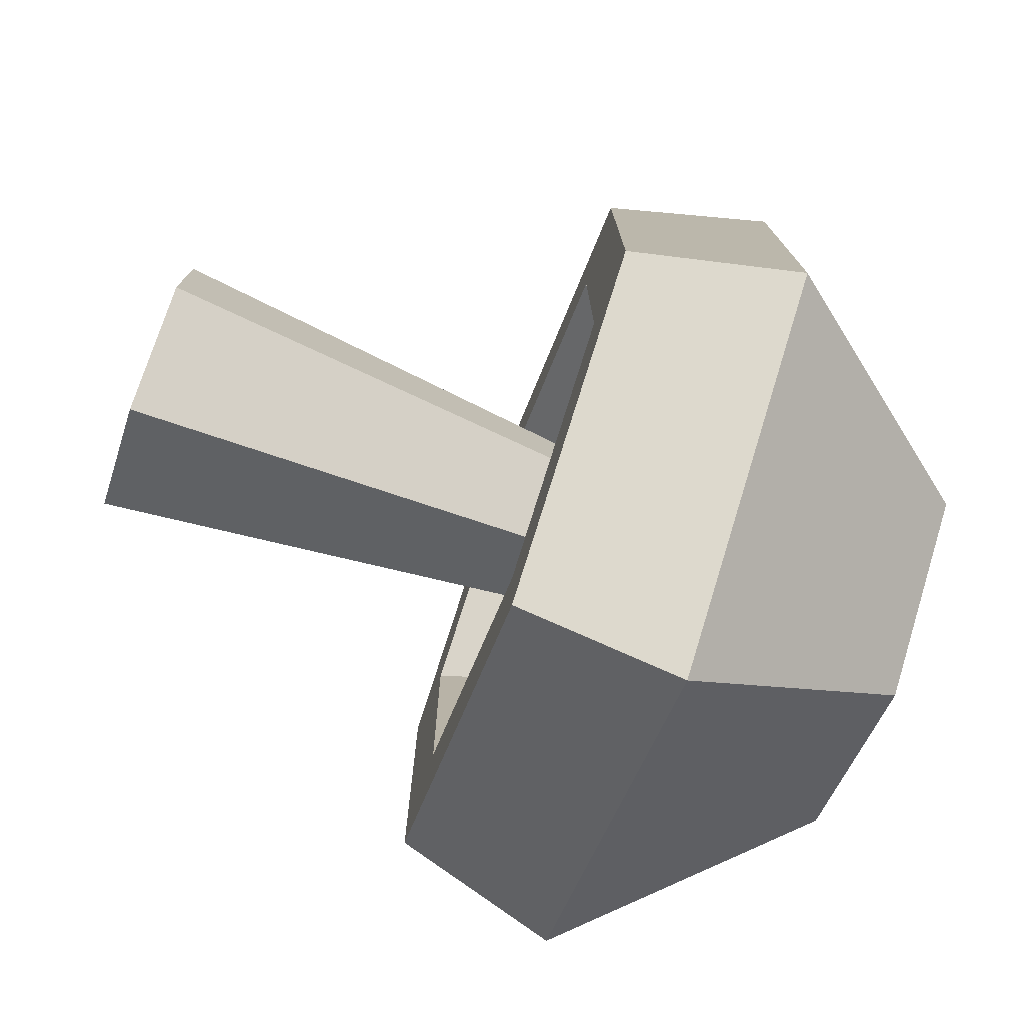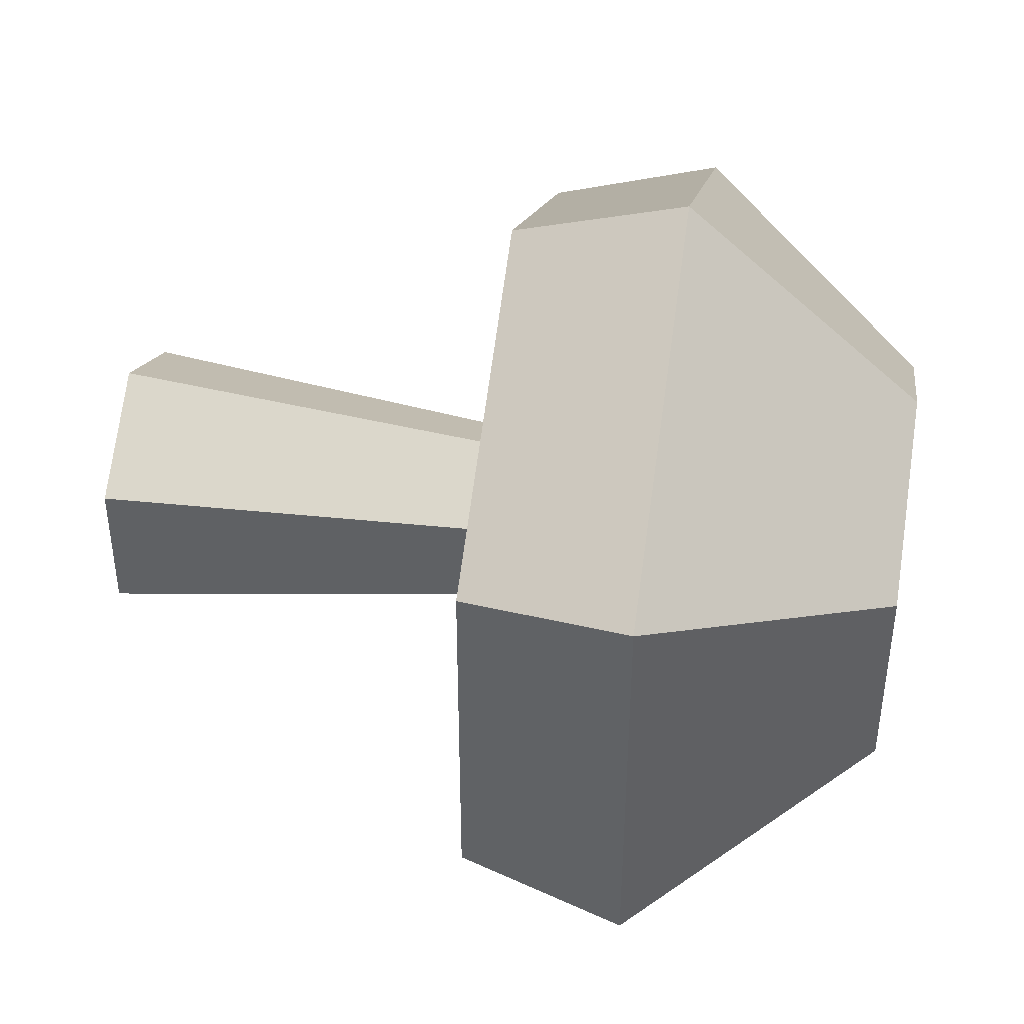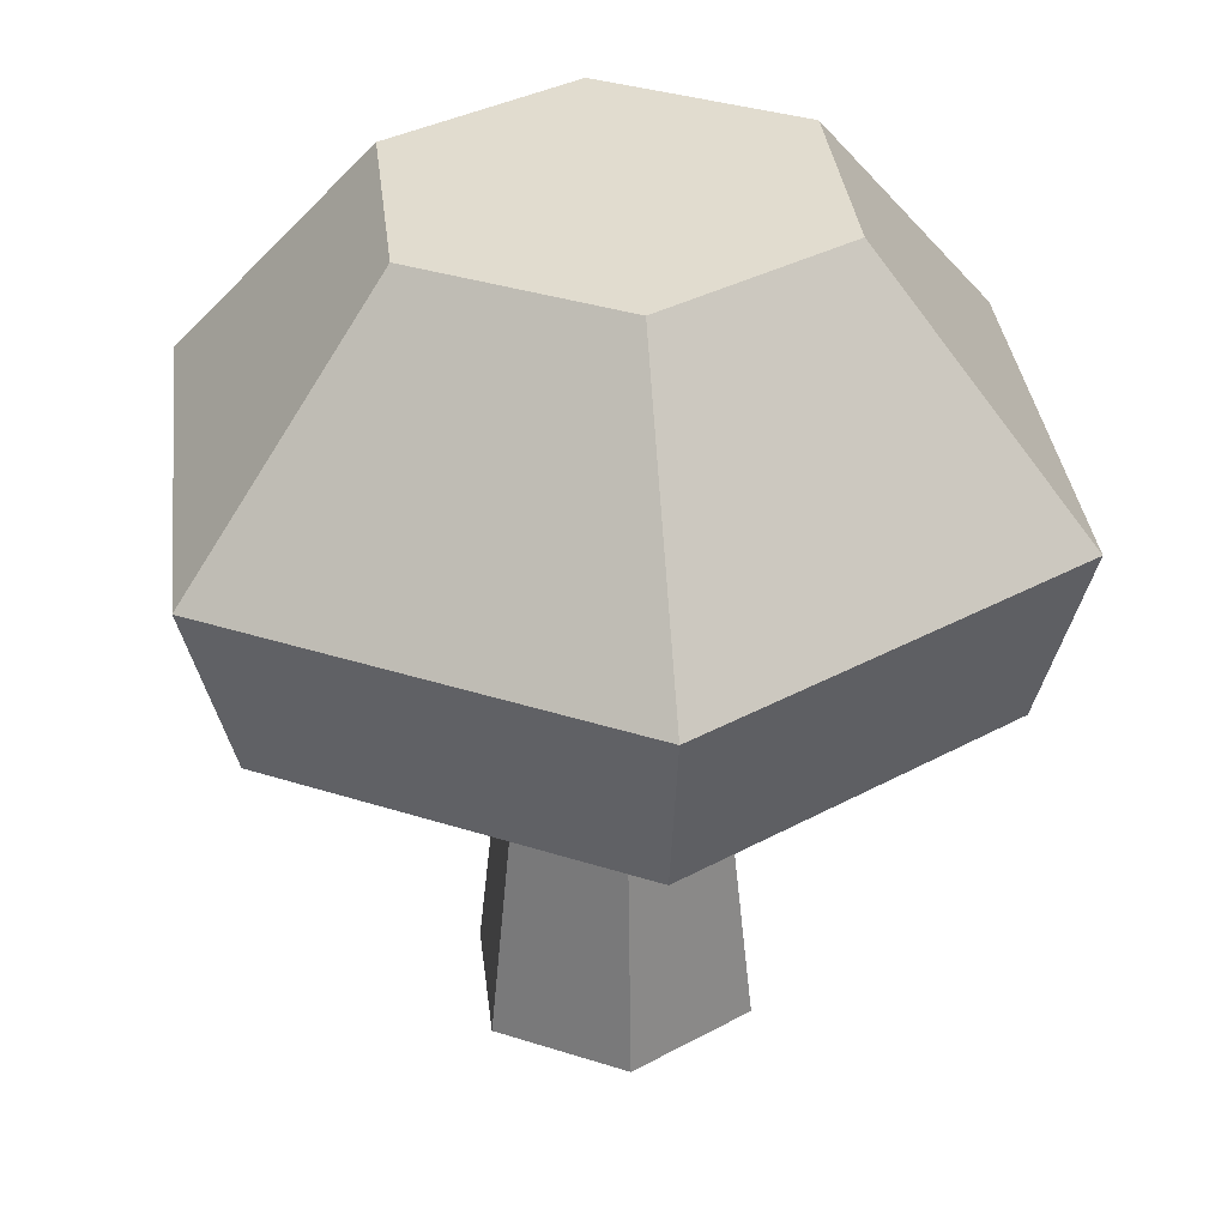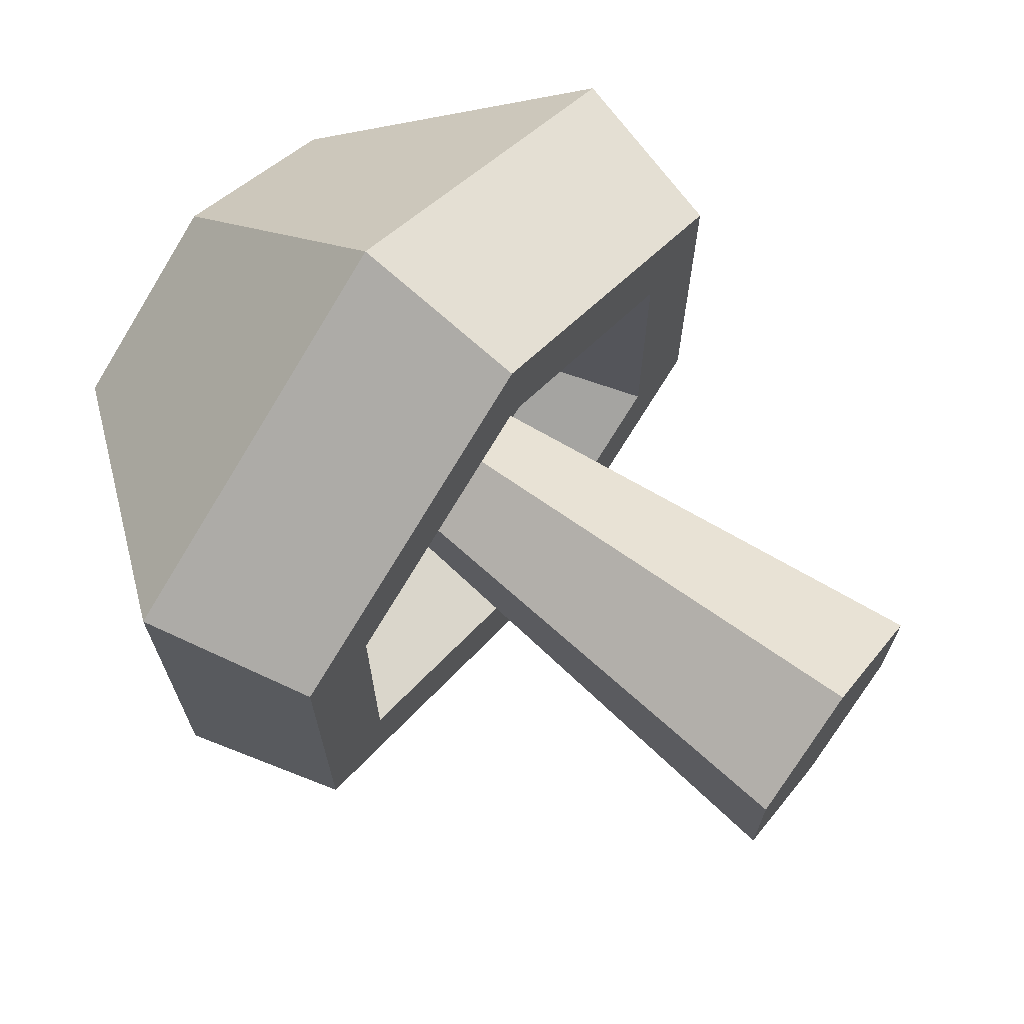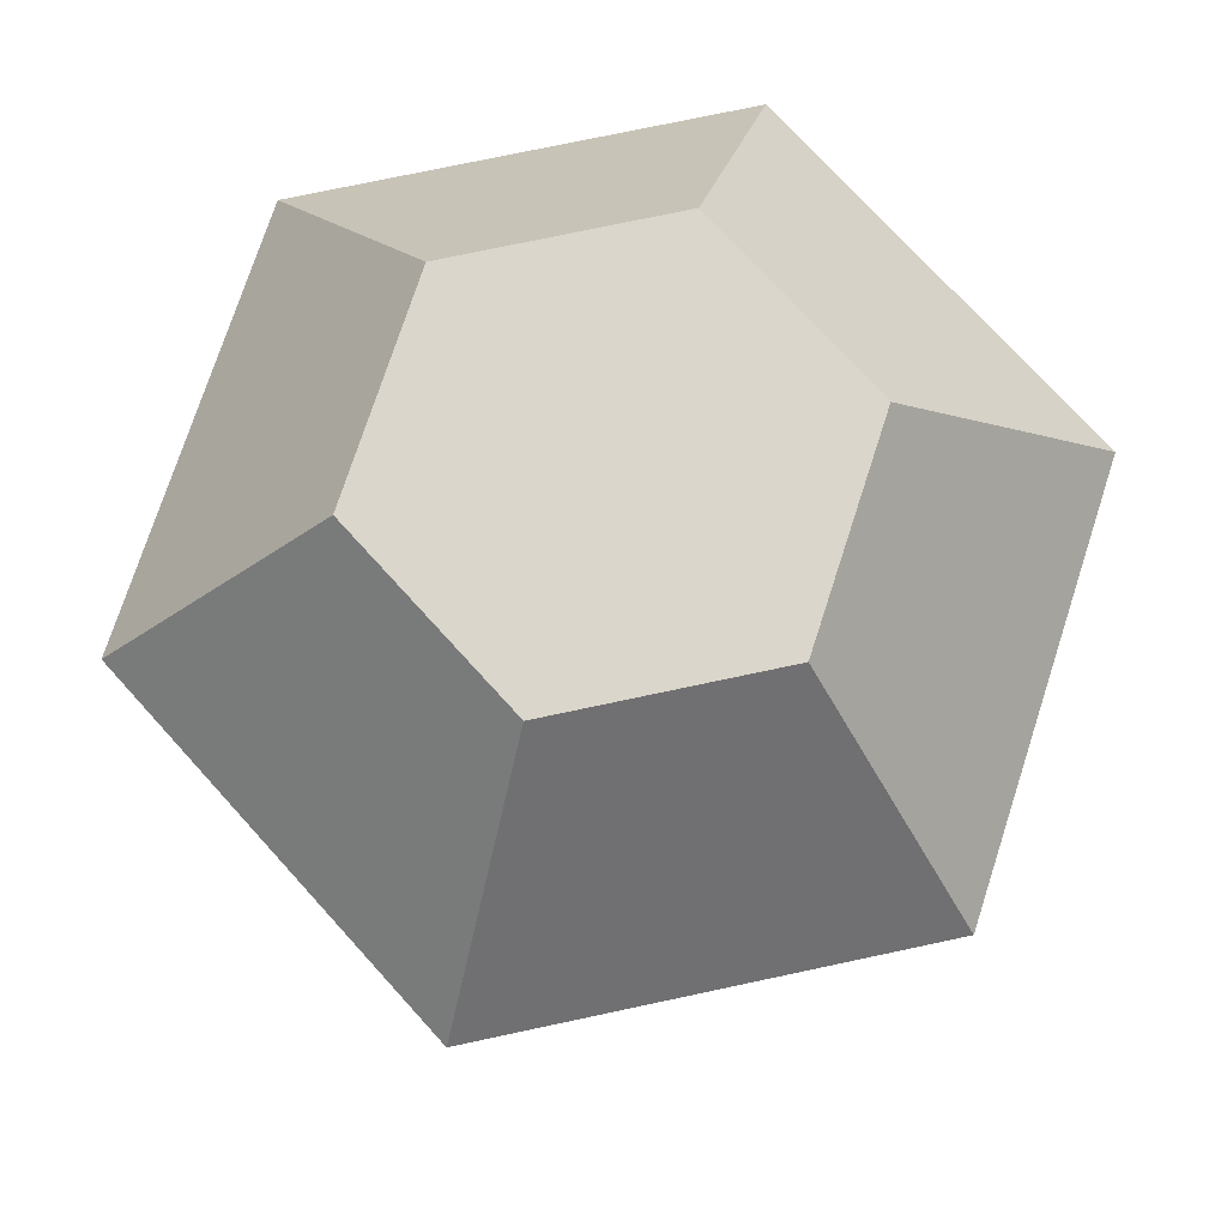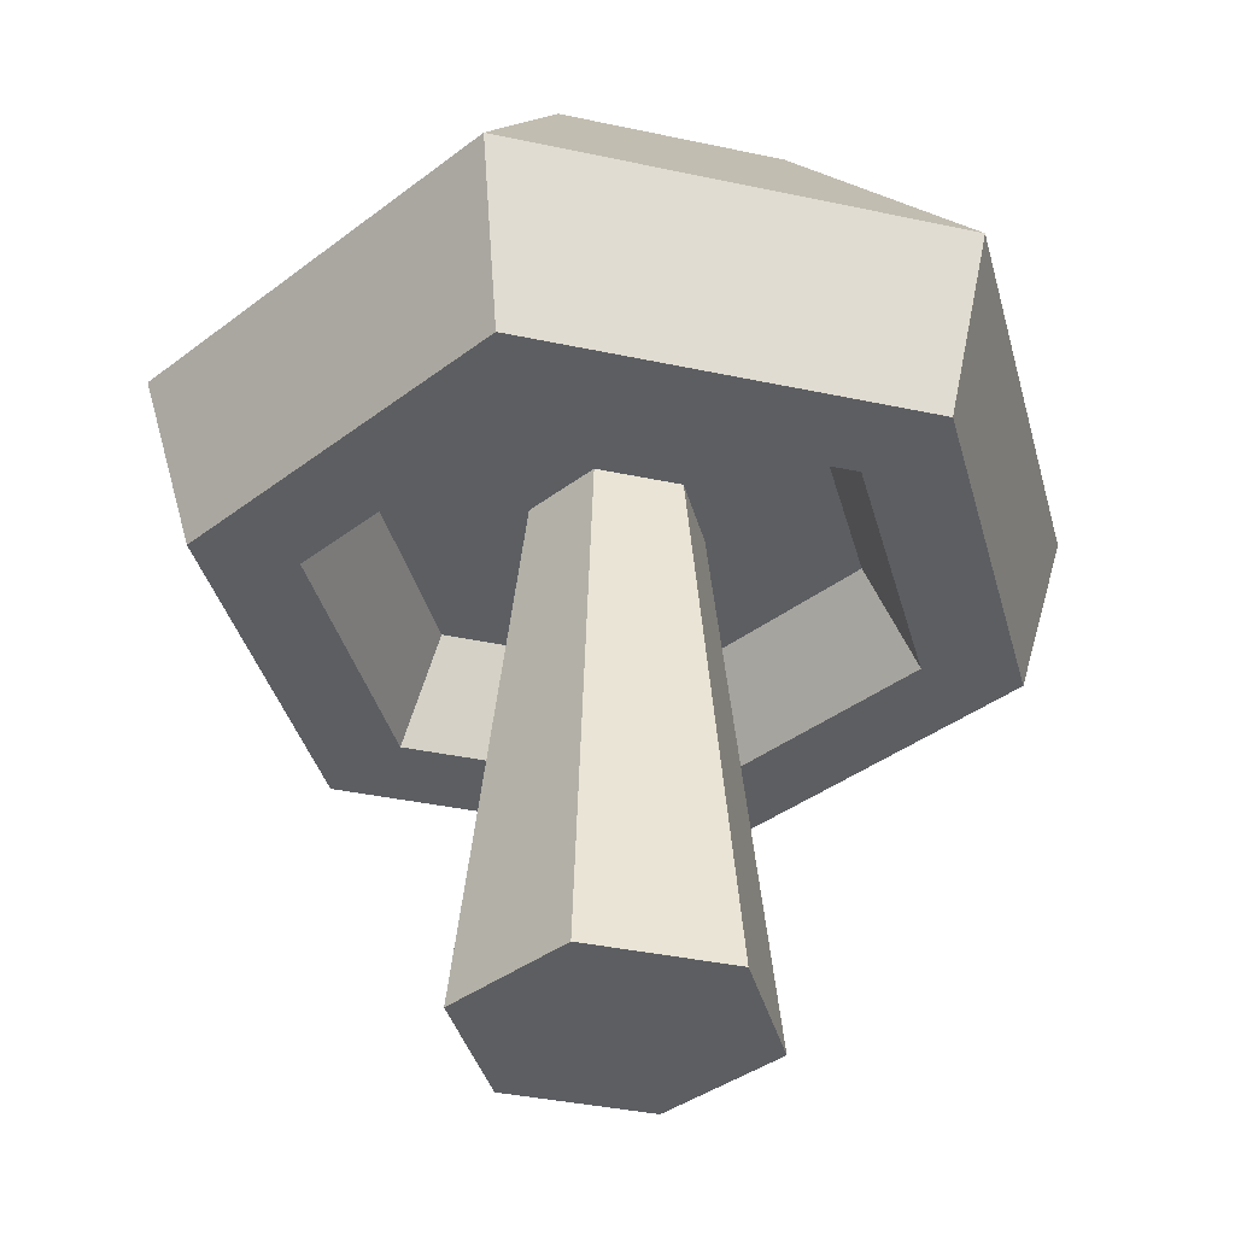
<metadata>
{"format":"obj","ext":"obj","renderer":"f3d","projection":"perspective","resolution":1024,"background":"white","views":[{"elev":-76.7,"azim":70.1,"up":"+Z"},{"elev":43.2,"azim":99.2,"up":"+Z"},{"elev":34.2,"azim":113.5,"up":"+Y"},{"elev":69.9,"azim":-53.0,"up":"+Z"},{"elev":73.6,"azim":137.9,"up":"+Y"},{"elev":-37.4,"azim":74.5,"up":"+Y"}]}
</metadata>
<code>
o mushroom
v -0.05525 0.0696 -0.0319
v -0.04103 0.0696 -0.02369
v -0.05525 0.0696 0.0319
v -0 0.0696 -0.0638
v -0 0.0696 -0.04738
v 0.05525 0.0696 -0.0319
v 0.04103 0.0696 -0.02369
v 0.04103 0.0696 0.02369
v -0.04103 0.0696 0.02369
v 0 0.0696 0.0638
v 0 0.0696 0.04738
v 0.05525 0.0696 0.0319
v 0 0.1392 0.03605
v -0.06243 0.0986 0.03605
v 0 0.0986 0.07209
v -0.03122 0.1392 0.01802
v -0 0.1392 -0.03605
v 0.06243 0.0986 -0.03605
v -0 0.0986 -0.07209
v 0.03122 0.1392 -0.01802
v 0.03363 0.087 0.01942
v 0.03363 0.087 -0.01942
v 0.03122 0.1392 0.01802
v 0.06243 0.0986 0.03605
v -0.06243 0.0986 -0.03605
v -0.03122 0.1392 -0.01802
v -0.03363 0.087 0.01942
v -0.03363 0.087 -0.01942
v -0 0.087 -0.03884
v -0.01189 0.087 -0.006862
v -0 0.087 -0.01372
v 0.01189 0.087 -0.006862
v 0.01189 0.087 0.006862
v -0.01189 0.087 0.006862
v 0 0.087 0.03884
v 0 0.087 0.01372
v -0 0 -0.02374
v -0.02056 -0 0.01187
v -0.02056 0 -0.01187
v 0 -0 0.02374
v 0.02056 0 -0.01187
v 0.02056 -0 0.01187
f 1 2 3
f 2 1 4
f 2 4 5
f 5 4 6
f 5 6 7
f 7 6 8
f 9 3 2
f 3 9 10
f 10 9 11
f 10 11 8
f 10 8 12
f 12 8 6
f 13 14 15
f 14 13 16
f 17 18 19
f 18 17 20
f 15 3 10
f 3 15 14
f 21 7 8
f 7 21 22
f 18 23 24
f 23 18 20
f 16 25 14
f 25 16 26
f 25 3 14
f 3 25 1
f 13 26 16
f 26 13 17
f 17 13 23
f 17 23 20
f 2 27 9
f 27 2 28
f 23 15 24
f 15 23 13
f 12 18 24
f 18 12 6
f 19 6 4
f 6 19 18
f 26 19 25
f 19 26 17
f 24 10 12
f 10 24 15
f 29 27 28
f 27 29 30
f 30 29 31
f 31 29 22
f 31 22 32
f 32 22 33
f 34 27 30
f 27 34 35
f 35 34 36
f 35 36 33
f 35 33 21
f 21 33 22
f 25 4 1
f 4 25 19
f 27 11 9
f 11 27 35
f 22 5 7
f 5 22 29
f 35 8 11
f 8 35 21
f 29 2 5
f 2 29 28
f 37 38 39
f 38 37 40
f 40 37 41
f 40 41 42
f 33 40 42
f 40 33 36
f 34 39 38
f 39 34 30
f 31 41 37
f 41 31 32
f 30 37 39
f 37 30 31
f 36 38 40
f 38 36 34
f 41 33 42
f 33 41 32

</code>
